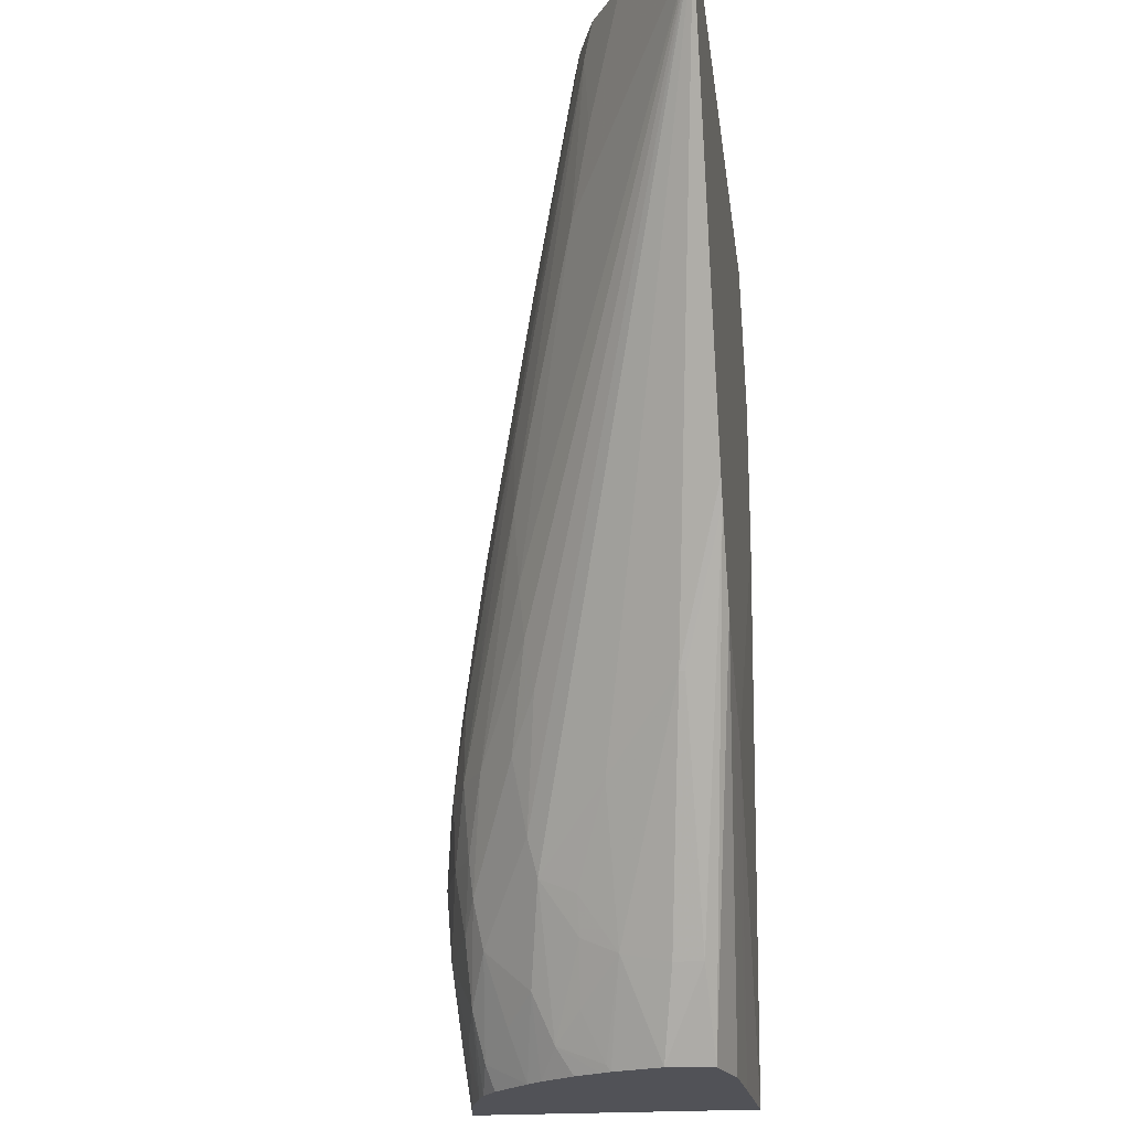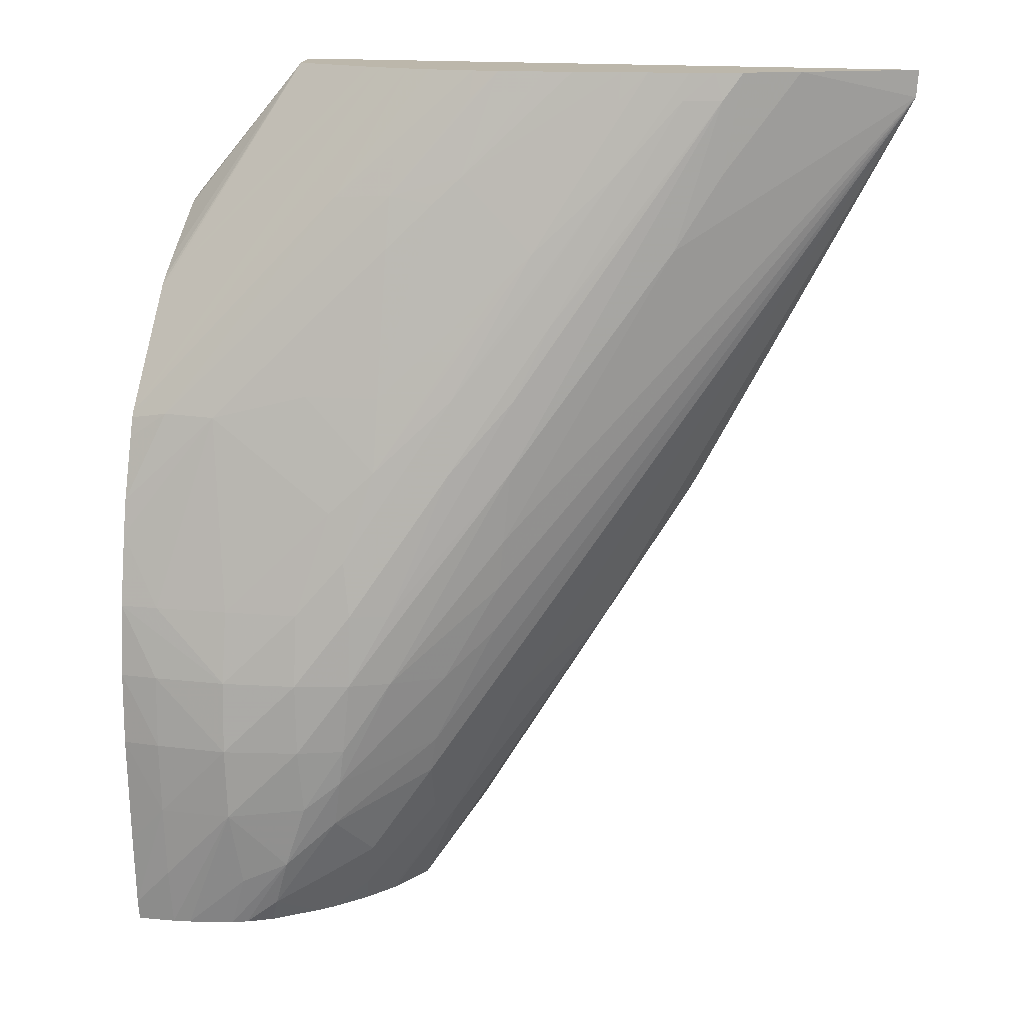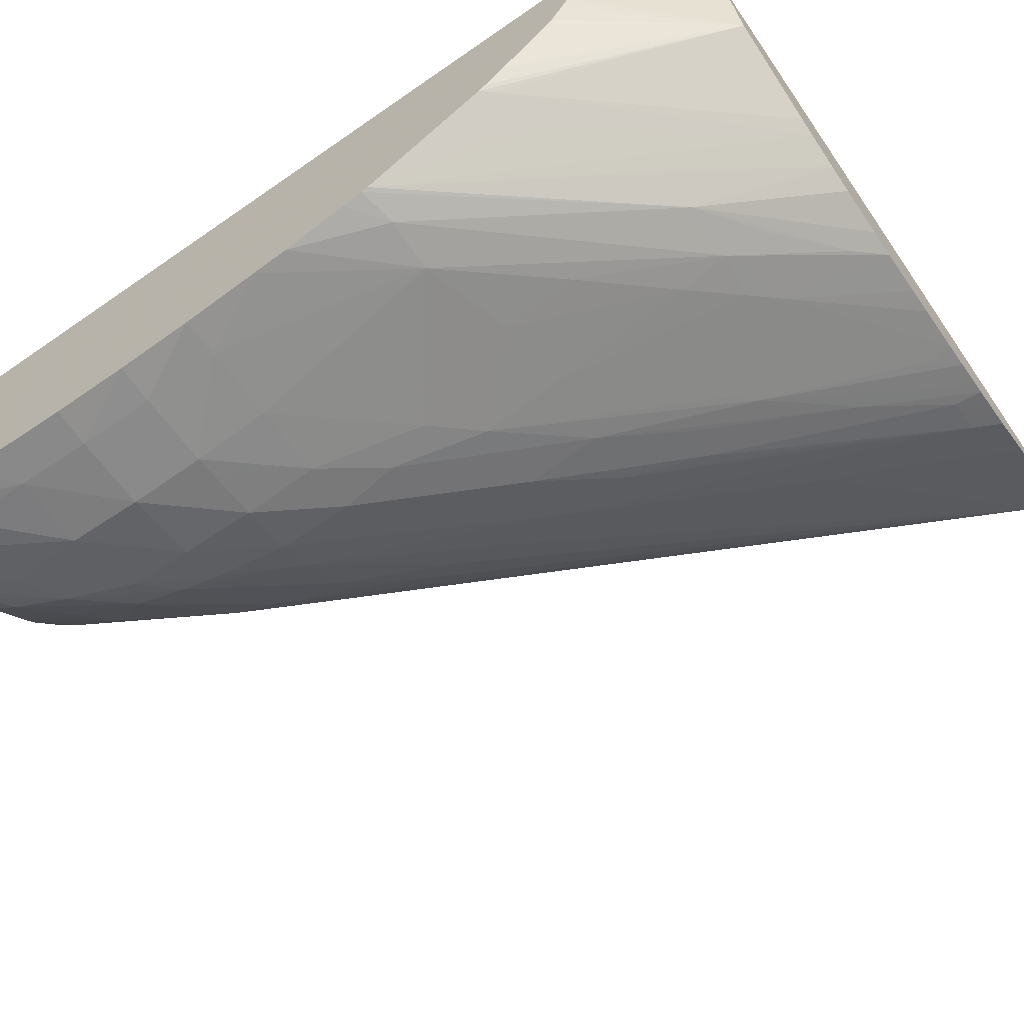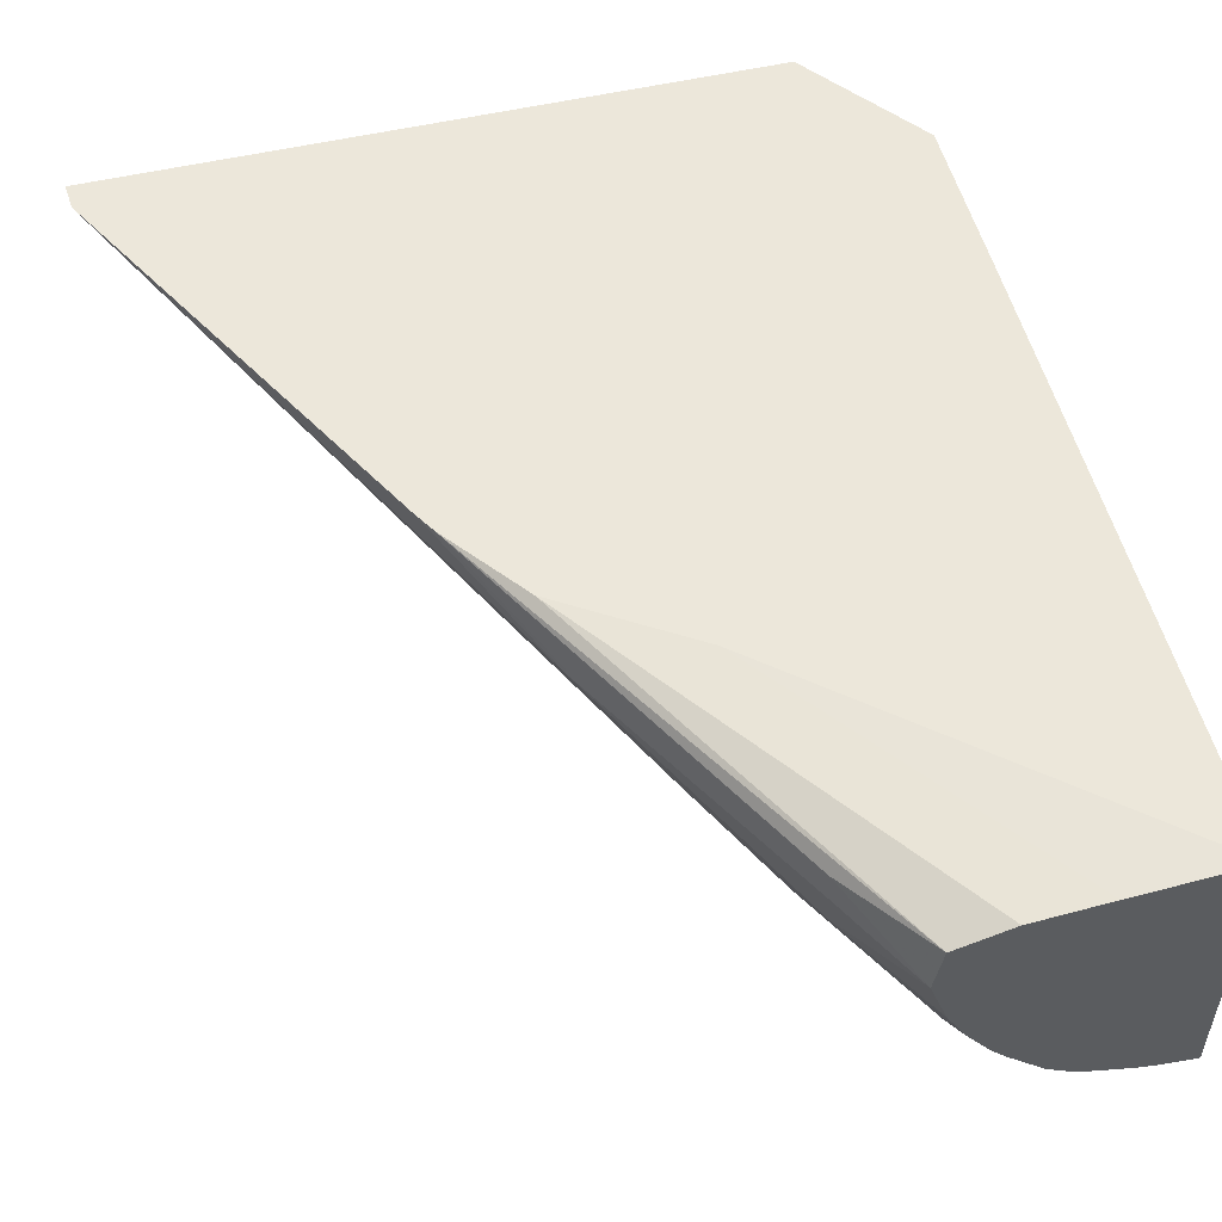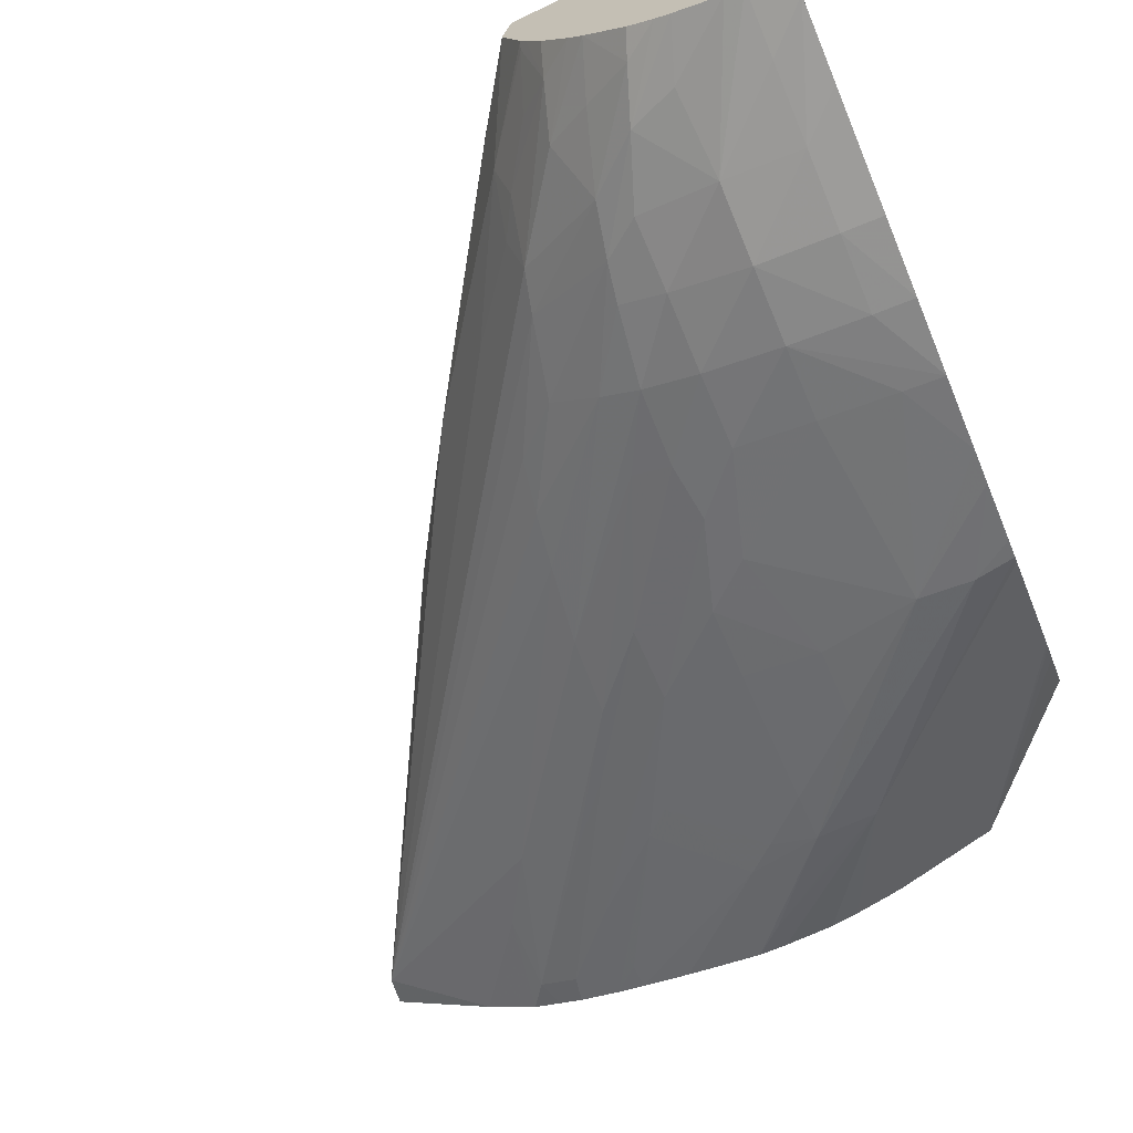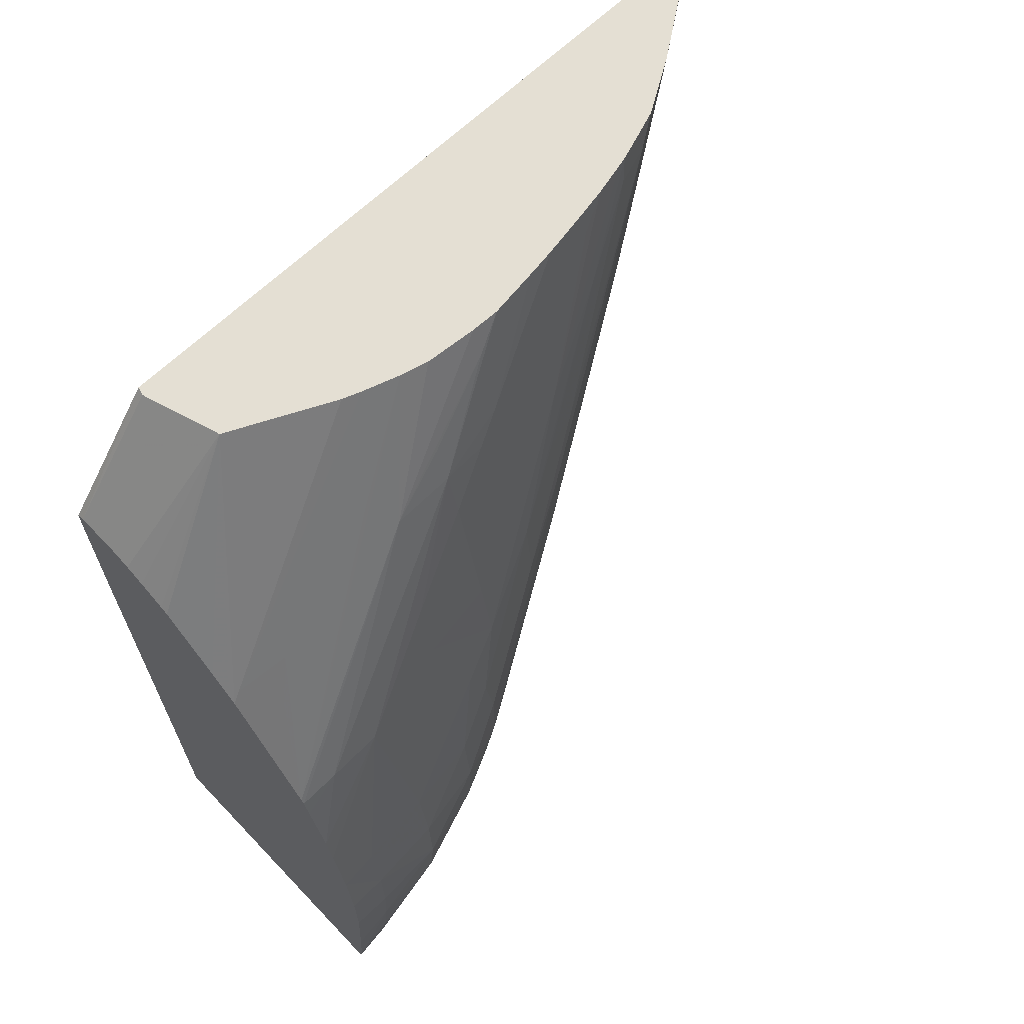
<metadata>
{"format":"obj","ext":"obj","renderer":"f3d","projection":"perspective","resolution":1024,"background":"white","views":[{"elev":-21.5,"azim":-82.8,"up":"+Y"},{"elev":14.3,"azim":-161.1,"up":"+Y"},{"elev":-65.7,"azim":124.7,"up":"+Z"},{"elev":52.6,"azim":-14.1,"up":"+Z"},{"elev":-67.2,"azim":22.7,"up":"+Z"},{"elev":66.5,"azim":136.4,"up":"+Y"}]}
</metadata>
<code>
v 0.006987 -0.01484 0.006844
v 0.02329 -0.01484 0.006844
v 0.009551 -0.01484 0.005039
v 0.007038 -0.01551 0.006844
v 0.02334 -0.01484 0.006655
v 0.02558 -0.01787 0.006844
v 0.02558 -0.01776 0.006655
v 0.01081 -0.01484 0.004271
v 0.01126 -0.01734 0.00412
v 0.0123 -0.01916 0.003593
v 0.01615 -0.02646 0.001887
v 0.01632 -0.02771 0.002
v 0.01651 -0.02892 0.002203
v 0.01801 -0.03193 0.001847
v 0.01823 -0.03288 0.002072
v 0.01638 -0.03109 0.003848
v 0.01457 -0.02924 0.005689
v 0.01241 -0.02557 0.006844
v 0.02558 -0.01779 0.005656
v 0.02558 -0.0179 0.005188
v 0.02327 -0.01484 0.006448
v 0.02558 -0.02187 0.006844
v 0.01126 -0.01551 0.004031
v 0.01146 -0.01484 0.004043
v 0.01593 -0.02463 0.001796
v 0.01877 -0.03011 0.0006197
v 0.01763 -0.03011 0.001532
v 0.02007 -0.03284 0.0002696
v 0.02032 -0.03406 0.0004992
v 0.01977 -0.03516 0.001716
v 0.02014 -0.03638 0.00223
v 0.01848 -0.03423 0.003006
v 0.01798 -0.03332 0.003006
v 0.01825 -0.03466 0.003934
v 0.01809 -0.03493 0.005151
v 0.01457 -0.02924 0.005828
v 0.01272 -0.0261 0.006844
v 0.02558 -0.0181 0.004754
v 0.02277 -0.01484 0.004869
v 0.01736 -0.03011 0.006844
v 0.02558 -0.03704 0.006673
v 0.01217 -0.01551 0.003714
v 0.01507 -0.02098 0.002232
v 0.01369 -0.01916 0.002873
v 0.01586 -0.02281 0.001816
v 0.01205 -0.01484 0.00384
v 0.01874 -0.02828 0.0004939
v 0.01968 -0.03011 6.744e-05
v 0.01992 -0.03193 0.0001796
v 0.02095 -0.03357 -5.461e-05
v 0.02153 -0.03521 4.532e-05
v 0.02196 -0.03642 0.0003085
v 0.02084 -0.03579 0.001013
v 0.02127 -0.03704 0.00143
v 0.02095 -0.03704 0.001794
v 0.02035 -0.03704 0.002645
v 0.02001 -0.03704 0.003296
v 0.01983 -0.03688 0.003446
v 0.01938 -0.0357 0.002906
v 0.01988 -0.03704 0.003554
v 0.01944 -0.03704 0.004818
v 0.01809 -0.03493 0.005882
v 0.01424 -0.02811 0.006844
v 0.01962 -0.03704 0.005996
v 0.02558 -0.01838 0.004156
v 0.02041 -0.01484 0.003737
v 0.02558 -0.01848 0.003997
v 0.02558 -0.01974 0.002717
v 0.02558 -0.02024 0.002245
v 0.02558 -0.02042 0.00209
v 0.02536 -0.02018 0.002165
v 0.01733 -0.03012 0.006844
v 0.02282 -0.03704 0.006511
v 0.02558 -0.03704 -0.0005672
v 0.01369 -0.01734 0.003049
v 0.01598 -0.02098 0.001948
v 0.01733 -0.02281 0.001336
v 0.01733 -0.02463 0.001147
v 0.01229 -0.01484 0.00378
v 0.01556 -0.01922 0.002293
v 0.01965 -0.02828 0.000101
v 0.02098 -0.03011 -0.0003986
v 0.02098 -0.03193 -0.0003254
v 0.02281 -0.03375 -0.0006877
v 0.02267 -0.03572 -0.0002179
v 0.02312 -0.03704 -7.31e-06
v 0.02277 -0.03704 0.0001468
v 0.02219 -0.03704 0.0005167
v 0.02098 -0.03704 0.006387
v 0.01999 -0.01484 0.003579
v 0.02558 -0.02339 0.0002452
v 0.02471 -0.02086 0.001501
v 0.02415 -0.01983 0.001944
v 0.02463 -0.03704 -0.0004452
v 0.02463 -0.03558 -0.0006778
v 0.02558 -0.03653 -0.0006481
v 0.01916 -0.02463 0.0006441
v 0.01983 -0.02689 0.0001948
v 0.01303 -0.01484 0.003599
v 0.0162 -0.01987 0.002056
v 0.01369 -0.01551 0.003345
v 0.01366 -0.01484 0.003477
v 0.01741 -0.0174 0.002302
v 0.02098 -0.02828 -0.0002232
v 0.02281 -0.03011 -0.0007602
v 0.02281 -0.03193 -0.0008319
v 0.02463 -0.03375 -0.0008365
v 0.02421 -0.03704 -0.0003498
v 0.02113 -0.01734 0.002443
v 0.01916 -0.01484 0.003306
v 0.02558 -0.02354 0.0001788
v 0.02062 -0.01794 0.001946
v 0.02558 -0.03471 -0.0007793
v 0.01916 -0.02281 0.0009805
v 0.02098 -0.02281 0.0006808
v 0.02024 -0.02568 0.0002909
v 0.01807 -0.01805 0.002063
v 0.01484 -0.01484 0.003267
v 0.01551 -0.01484 0.003169
v 0.01666 -0.01484 0.003014
v 0.01916 -0.01787 0.00196
v 0.02281 -0.02828 -0.0004993
v 0.02463 -0.02828 -0.0007167
v 0.02558 -0.02828 -0.0008045
v 0.02463 -0.03011 -0.0009128
v 0.02463 -0.03193 -0.0009448
v 0.02558 -0.03193 -0.0009486
v 0.01852 -0.01484 0.003137
v 0.02558 -0.02403 3.998e-05
v 0.02463 -0.02338 0.0001582
v 0.01916 -0.01696 0.002277
v 0.01733 -0.01551 0.002775
v 0.01733 -0.01484 0.003034
v 0.01916 -0.01916 0.001666
v 0.02333 -0.02342 0.0002078
v 0.02098 -0.02098 0.00103
v 0.02558 -0.02646 -0.000523
v 0.02558 -0.03011 -0.0009418
v 0.02558 -0.02559 -0.0003674
f 1 2 5
f 1 5 21
f 1 21 39
f 1 39 66
f 1 66 90
f 1 90 110
f 1 110 128
f 1 128 133
f 1 133 120
f 1 120 119
f 1 119 118
f 1 118 102
f 1 102 99
f 1 99 79
f 1 79 46
f 1 46 24
f 1 24 8
f 1 8 3
f 1 3 4
f 1 4 18
f 1 18 37
f 1 37 63
f 1 63 72
f 1 72 40
f 1 40 22
f 1 22 6
f 1 6 2
f 2 6 7
f 2 7 5
f 3 8 9
f 3 9 10
f 3 10 4
f 4 10 11
f 4 11 12
f 4 12 13
f 4 13 14
f 4 14 15
f 4 15 16
f 4 16 17
f 4 17 18
f 5 7 19
f 5 19 20
f 5 20 21
f 6 22 41
f 6 41 74
f 6 74 96
f 6 96 113
f 6 113 127
f 6 127 138
f 6 138 124
f 6 124 137
f 6 137 139
f 6 139 129
f 6 129 111
f 6 111 91
f 6 91 70
f 6 70 69
f 6 69 68
f 6 68 67
f 6 67 65
f 6 65 38
f 6 38 20
f 6 20 19
f 6 19 7
f 8 23 9
f 8 24 23
f 9 23 10
f 10 23 25
f 10 25 11
f 11 26 12
f 11 25 26
f 12 26 27
f 12 27 13
f 13 27 14
f 14 28 29
f 14 29 15
f 14 27 28
f 15 29 30
f 15 30 31
f 15 31 32
f 15 32 33
f 15 33 16
f 16 33 34
f 16 34 17
f 17 34 35
f 17 35 62
f 17 62 36
f 17 36 37
f 17 37 18
f 20 38 39
f 20 39 21
f 22 40 41
f 23 24 42
f 23 42 43
f 23 43 44
f 23 44 45
f 23 45 25
f 24 46 42
f 25 45 47
f 25 47 48
f 25 48 26
f 26 48 49
f 26 49 28
f 26 28 27
f 28 49 50
f 28 50 51
f 28 51 29
f 29 51 52
f 29 52 53
f 29 53 30
f 30 53 54
f 30 54 55
f 30 55 31
f 31 55 56
f 31 56 57
f 31 57 58
f 31 58 59
f 31 59 32
f 32 34 33
f 32 59 34
f 34 59 58
f 34 58 60
f 34 60 61
f 34 61 35
f 35 61 62
f 36 62 37
f 37 62 64
f 37 64 63
f 38 65 39
f 39 65 67
f 39 67 68
f 39 68 69
f 39 69 70
f 39 70 71
f 39 71 66
f 40 72 41
f 41 72 73
f 41 73 89
f 41 89 64
f 41 64 61
f 41 61 60
f 41 60 57
f 41 57 56
f 41 56 55
f 41 55 54
f 41 54 88
f 41 88 87
f 41 87 86
f 41 86 108
f 41 108 94
f 41 94 74
f 42 46 75
f 42 75 76
f 42 76 43
f 43 76 77
f 43 77 78
f 43 78 45
f 43 45 44
f 45 78 47
f 46 79 80
f 46 80 75
f 47 81 48
f 47 78 81
f 48 81 82
f 48 82 83
f 48 83 49
f 49 83 50
f 50 83 84
f 50 84 51
f 51 85 86
f 51 86 87
f 51 87 52
f 51 84 85
f 52 87 88
f 52 88 54
f 52 54 53
f 57 60 58
f 61 64 62
f 63 64 89
f 63 89 73
f 63 73 72
f 66 71 90
f 70 91 71
f 71 91 92
f 71 92 93
f 71 93 90
f 74 94 95
f 74 95 96
f 75 80 77
f 75 77 76
f 77 97 98
f 77 98 81
f 77 81 78
f 77 80 97
f 79 99 80
f 80 100 97
f 80 99 101
f 80 101 102
f 80 102 103
f 80 103 100
f 81 98 104
f 81 104 82
f 82 104 105
f 82 105 106
f 82 106 83
f 83 106 84
f 84 106 107
f 84 107 95
f 84 95 94
f 84 94 108
f 84 108 85
f 85 108 86
f 90 109 110
f 90 93 91
f 90 91 109
f 91 93 92
f 91 111 112
f 91 112 110
f 91 110 109
f 95 107 96
f 96 107 113
f 97 100 114
f 97 114 115
f 97 115 116
f 97 116 104
f 97 104 98
f 99 102 101
f 100 103 117
f 100 117 114
f 102 118 103
f 103 118 119
f 103 119 120
f 103 120 121
f 103 121 117
f 104 116 122
f 104 122 105
f 105 122 123
f 105 123 124
f 105 124 125
f 105 125 106
f 106 126 107
f 106 125 126
f 107 126 127
f 107 127 113
f 110 112 128
f 111 129 130
f 111 130 112
f 112 121 131
f 112 131 132
f 112 132 133
f 112 133 128
f 112 130 121
f 114 117 134
f 114 134 115
f 115 135 116
f 115 134 136
f 115 136 135
f 116 135 122
f 117 121 134
f 120 133 132
f 120 132 121
f 121 132 131
f 121 130 135
f 121 135 136
f 121 136 134
f 122 135 123
f 123 135 137
f 123 137 124
f 124 138 125
f 125 138 126
f 126 138 127
f 129 139 130
f 130 139 135
f 135 139 137

</code>
